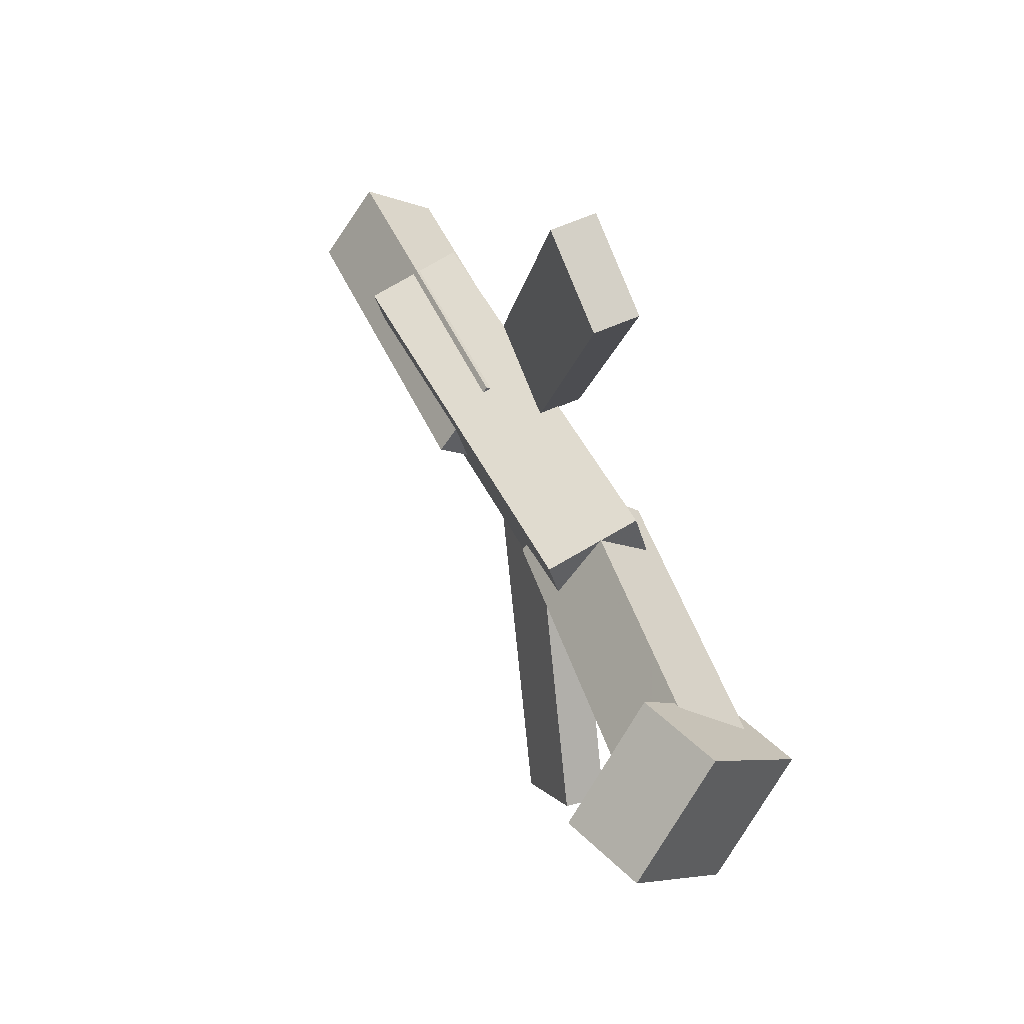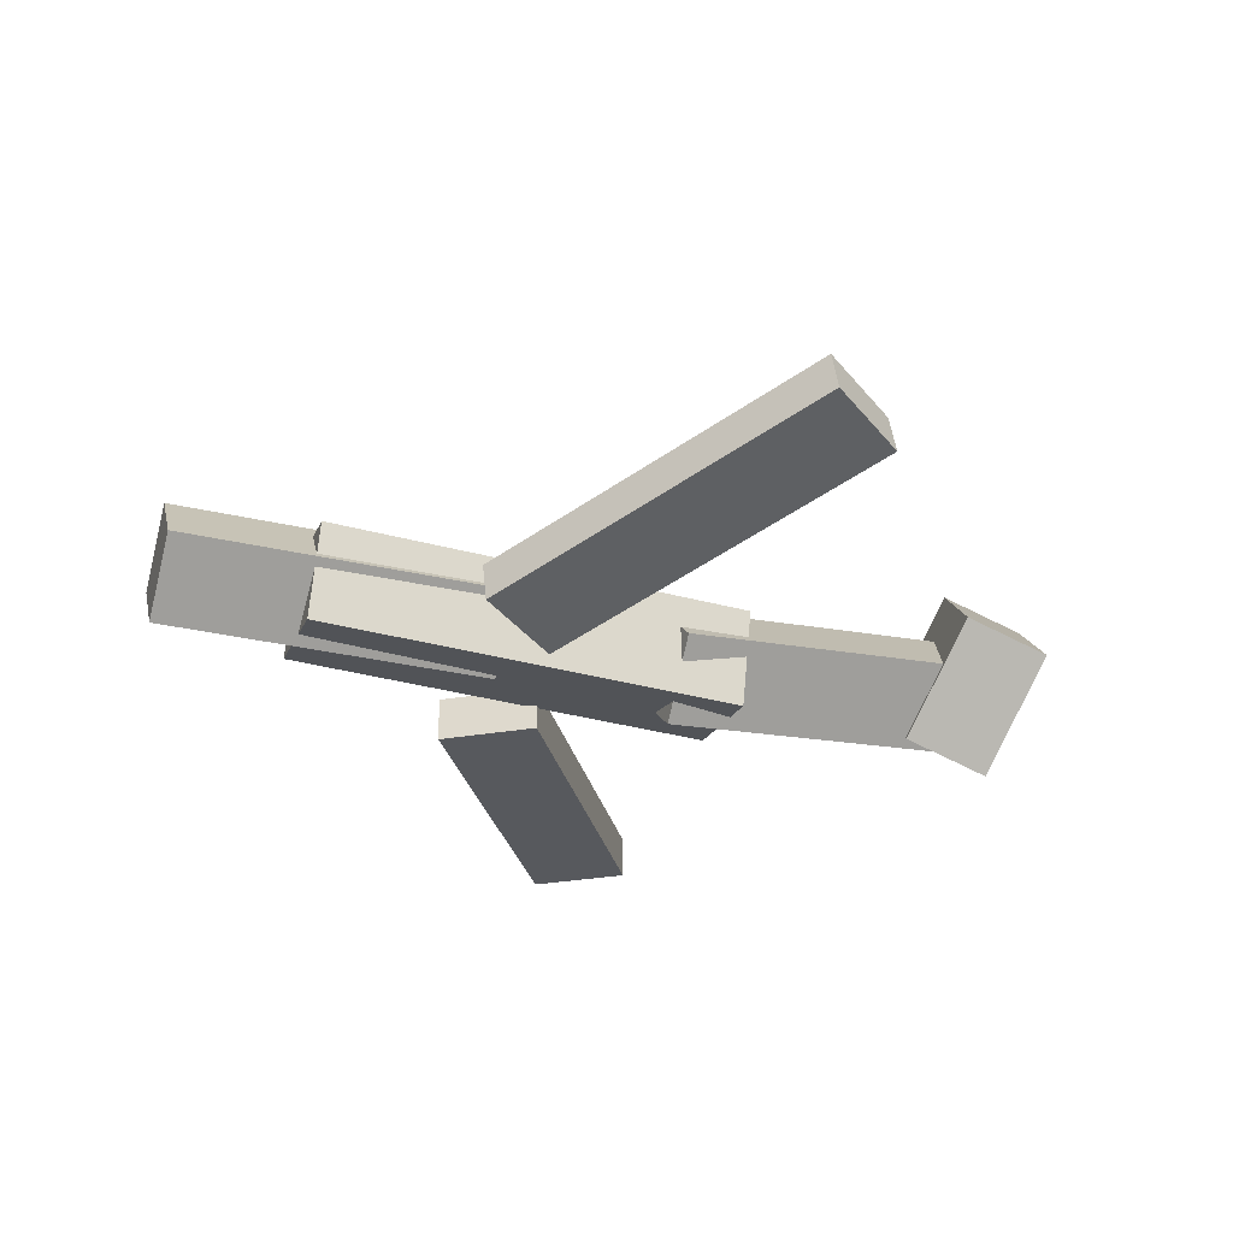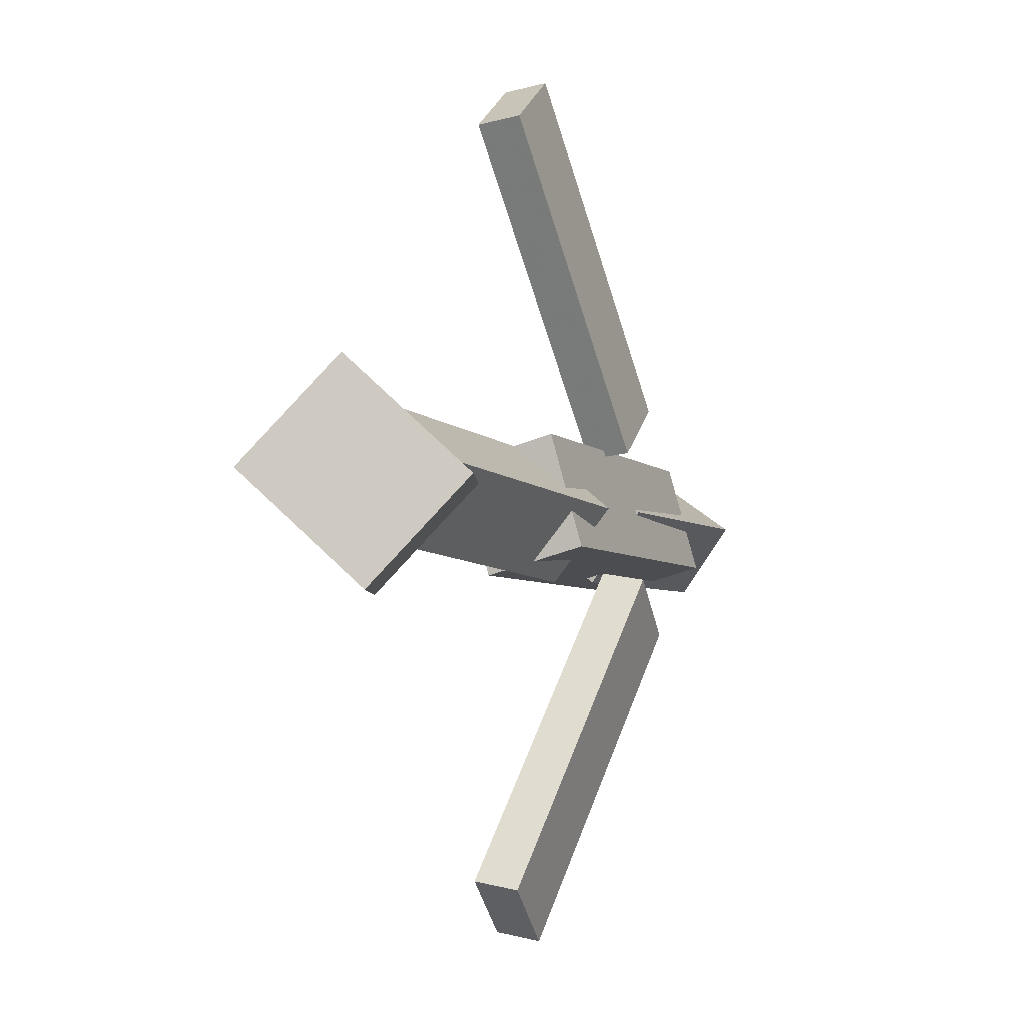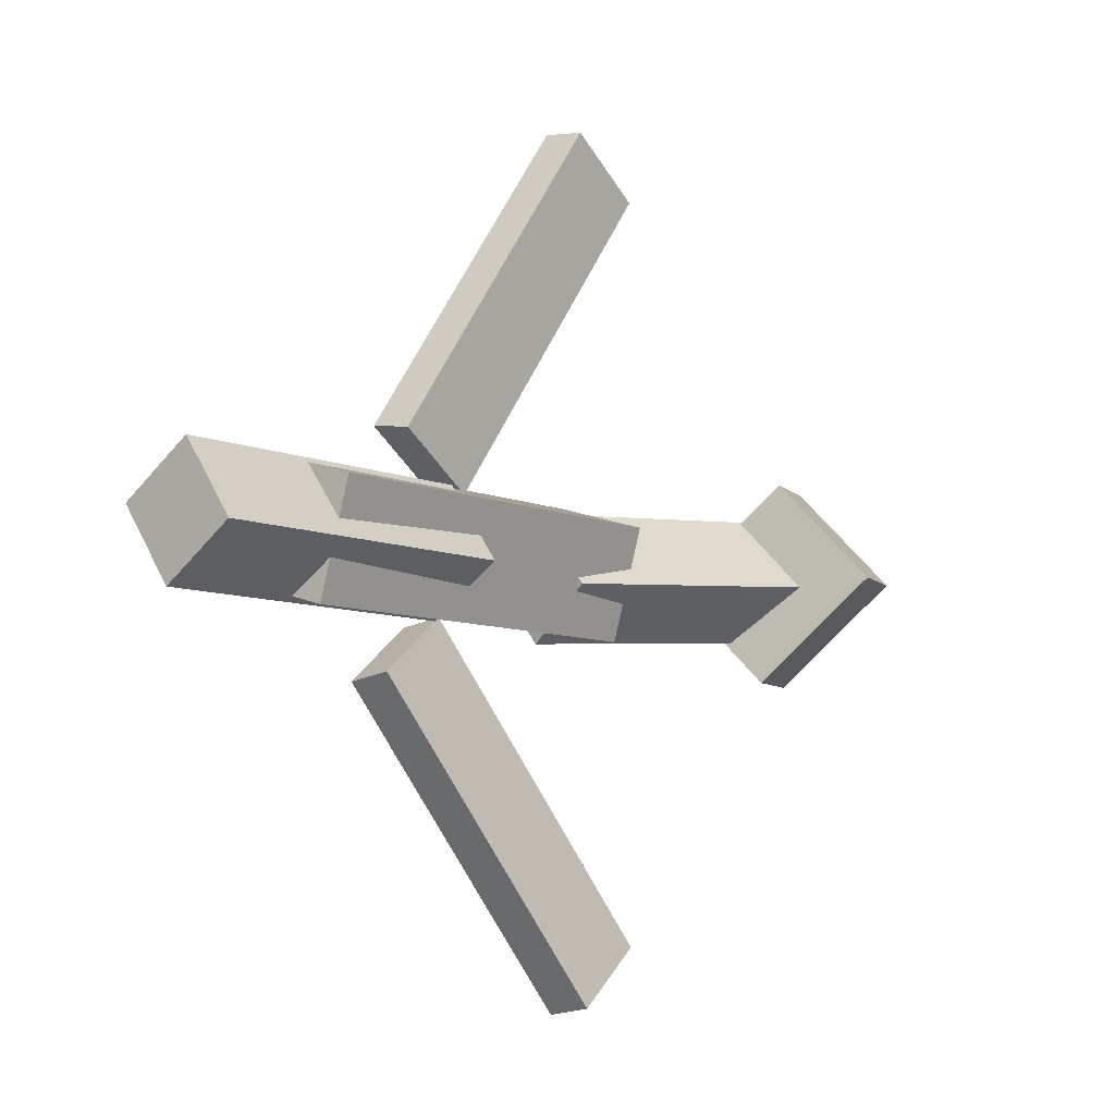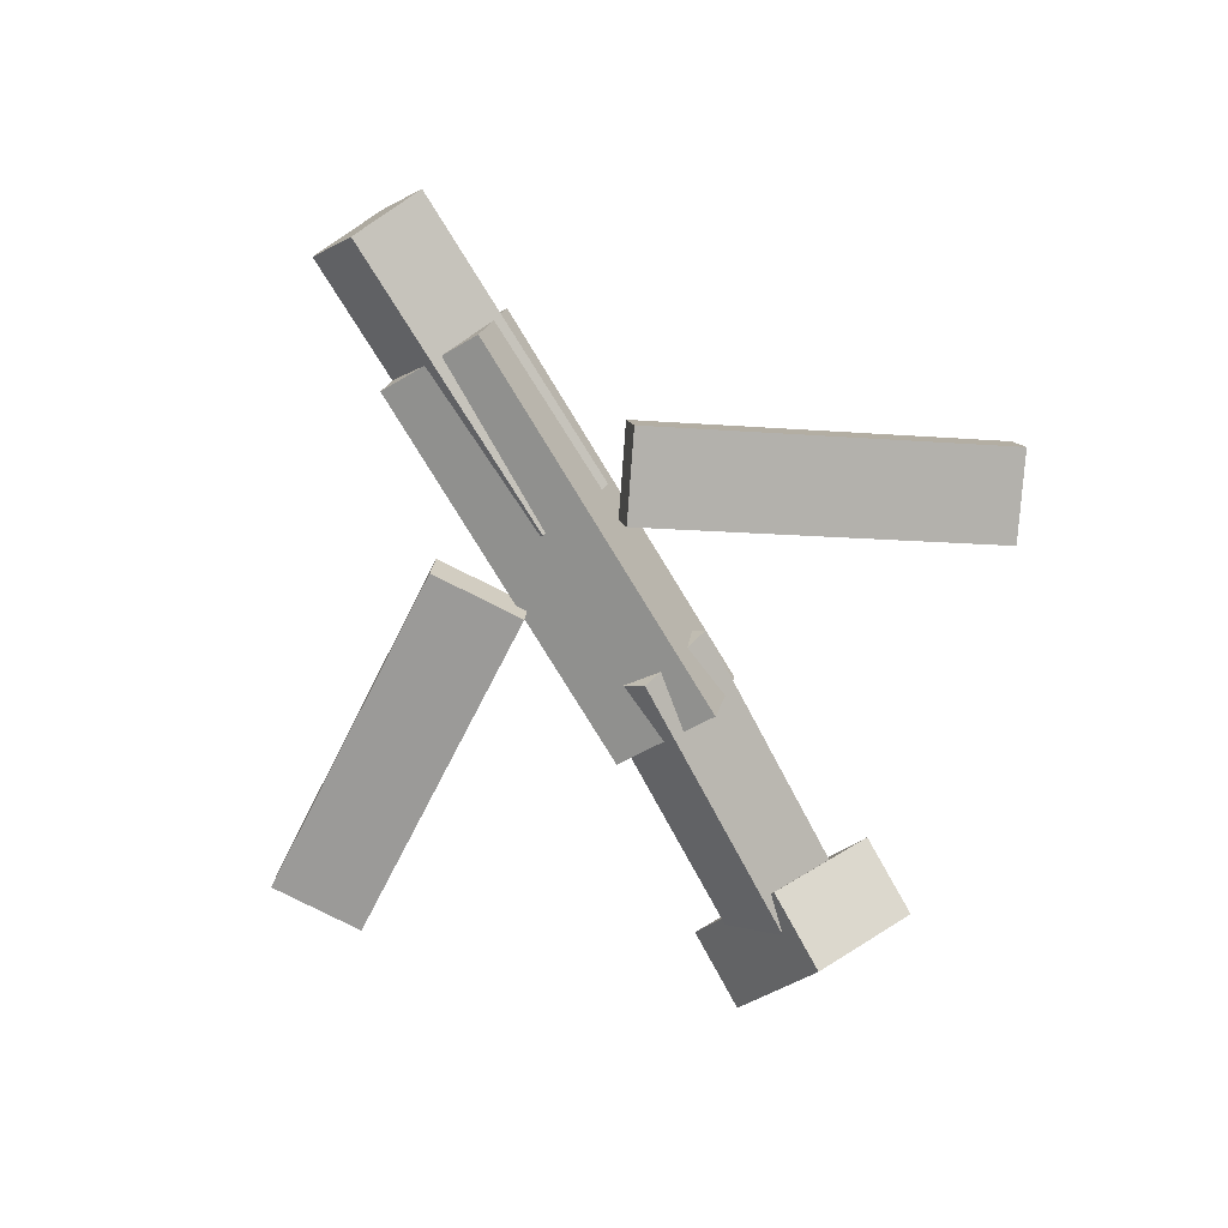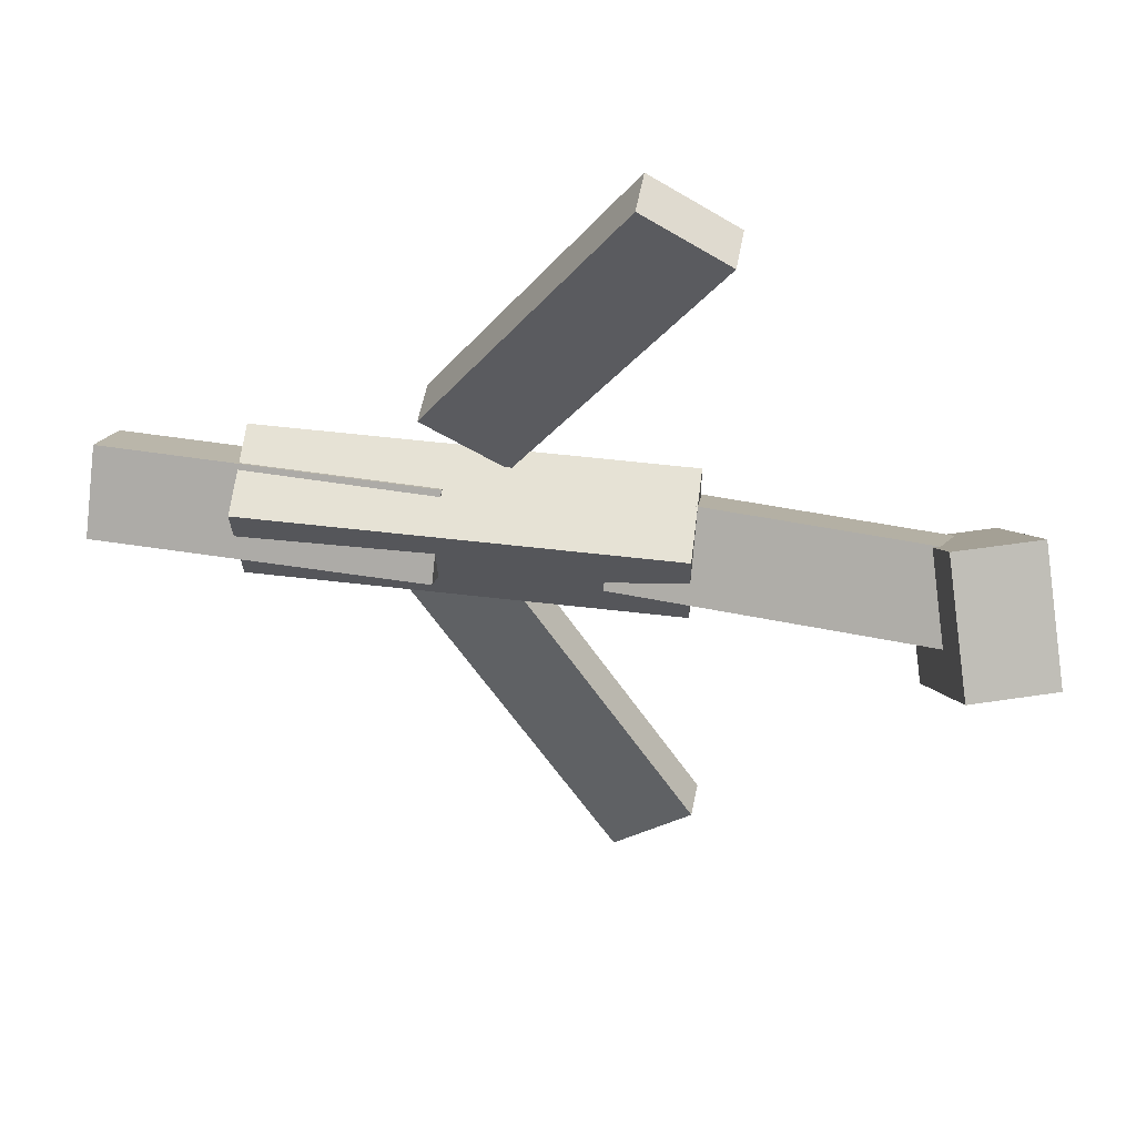
<metadata>
{"format":"obj","ext":"obj","renderer":"f3d","projection":"perspective","resolution":1024,"background":"white","views":[{"elev":48.6,"azim":-115.6,"up":"+Z"},{"elev":-36.7,"azim":160.6,"up":"+Y"},{"elev":-5.0,"azim":-70.4,"up":"+Z"},{"elev":-6.4,"azim":127.2,"up":"+Z"},{"elev":-76.4,"azim":120.6,"up":"+Y"},{"elev":48.0,"azim":-172.5,"up":"+Z"}]}
</metadata>
<code>
v 0.1168 -0.05935 -0.08415
v 0.05887 -0.06326 -0.04384
v 0.1152 -0.0921 -0.08961
v 0.05729 -0.09601 -0.0493
v -0.04412 -0.01374 -0.311
v -0.1021 -0.01766 -0.2707
v -0.04571 -0.0465 -0.3165
v -0.1037 -0.05041 -0.2762
f 1.0 7.0 5.0
f 1.0 3.0 7.0
f 1.0 4.0 3.0
f 1.0 2.0 4.0
f 3.0 8.0 7.0
f 3.0 4.0 8.0
f 5.0 7.0 8.0
f 5.0 8.0 6.0
f 1.0 5.0 6.0
f 1.0 6.0 2.0
f 2.0 6.0 8.0
f 2.0 8.0 4.0
v -0.09303 -0.07231 0.04748
v 0.2219 -0.07081 0.05125
v -0.09313 -0.002094 0.02818
v 0.2218 -0.0005906 0.03195
v -0.09195 -0.09467 -0.03386
v 0.223 -0.09316 -0.03009
v -0.09205 -0.02445 -0.05317
v 0.2229 -0.02295 -0.04939
f 9.0 15.0 13.0
f 9.0 11.0 15.0
f 9.0 12.0 11.0
f 9.0 10.0 12.0
f 11.0 16.0 15.0
f 11.0 12.0 16.0
f 13.0 15.0 16.0
f 13.0 16.0 14.0
f 9.0 13.0 14.0
f 9.0 14.0 10.0
f 10.0 14.0 16.0
f 10.0 16.0 12.0
v -0.2867 -0.02186 -0.04174
v -0.2899 -0.06442 0.01114
v -0.2771 0.02676 -0.002029
v -0.2803 -0.01581 0.05086
v -0.04302 -0.05809 -0.05608
v -0.04624 -0.1007 -0.003193
v -0.03346 -0.00948 -0.01636
v -0.03668 -0.05205 0.03652
f 17.0 23.0 21.0
f 17.0 19.0 23.0
f 17.0 20.0 19.0
f 17.0 18.0 20.0
f 19.0 24.0 23.0
f 19.0 20.0 24.0
f 21.0 23.0 24.0
f 21.0 24.0 22.0
f 17.0 21.0 22.0
f 17.0 22.0 18.0
f 18.0 22.0 24.0
f 18.0 24.0 20.0
v 0.3236 -0.04095 0.04686
v 0.3257 -0.002194 -0.007069
v 0.08056 -0.03385 0.04244
v 0.08267 0.004899 -0.01149
v 0.3228 -0.0931 0.009341
v 0.3249 -0.05435 -0.04458
v 0.07972 -0.08601 0.004924
v 0.08183 -0.04726 -0.049
f 25.0 31.0 29.0
f 25.0 27.0 31.0
f 25.0 28.0 27.0
f 25.0 26.0 28.0
f 27.0 32.0 31.0
f 27.0 28.0 32.0
f 29.0 31.0 32.0
f 29.0 32.0 30.0
f 25.0 29.0 30.0
f 25.0 30.0 26.0
f 26.0 30.0 32.0
f 26.0 32.0 28.0
v -0.2556 -0.004684 -0.07496
v -0.3181 -0.02426 -0.07504
v -0.2807 0.07548 0.003105
v -0.3433 0.05591 0.00303
v -0.2352 -0.06999 -0.001336
v -0.2977 -0.08956 -0.001411
v -0.2604 0.01017 0.07673
v -0.3229 -0.0094 0.07666
f 33.0 39.0 37.0
f 33.0 35.0 39.0
f 33.0 36.0 35.0
f 33.0 34.0 36.0
f 35.0 40.0 39.0
f 35.0 36.0 40.0
f 37.0 39.0 40.0
f 37.0 40.0 38.0
f 33.0 37.0 38.0
f 33.0 38.0 34.0
f 34.0 38.0 40.0
f 34.0 40.0 36.0
v 0.09766 -0.08937 0.08607
v 0.03563 -0.09063 0.04655
v 0.09946 -0.05733 0.08224
v 0.03743 -0.05859 0.04272
v -0.04978 -0.05358 0.3163
v -0.1118 -0.05484 0.2768
v -0.04799 -0.02155 0.3125
v -0.11 -0.0228 0.273
f 41.0 47.0 45.0
f 41.0 43.0 47.0
f 41.0 44.0 43.0
f 41.0 42.0 44.0
f 43.0 48.0 47.0
f 43.0 44.0 48.0
f 45.0 47.0 48.0
f 45.0 48.0 46.0
f 41.0 45.0 46.0
f 41.0 46.0 42.0
f 42.0 46.0 48.0
f 42.0 48.0 44.0

</code>
